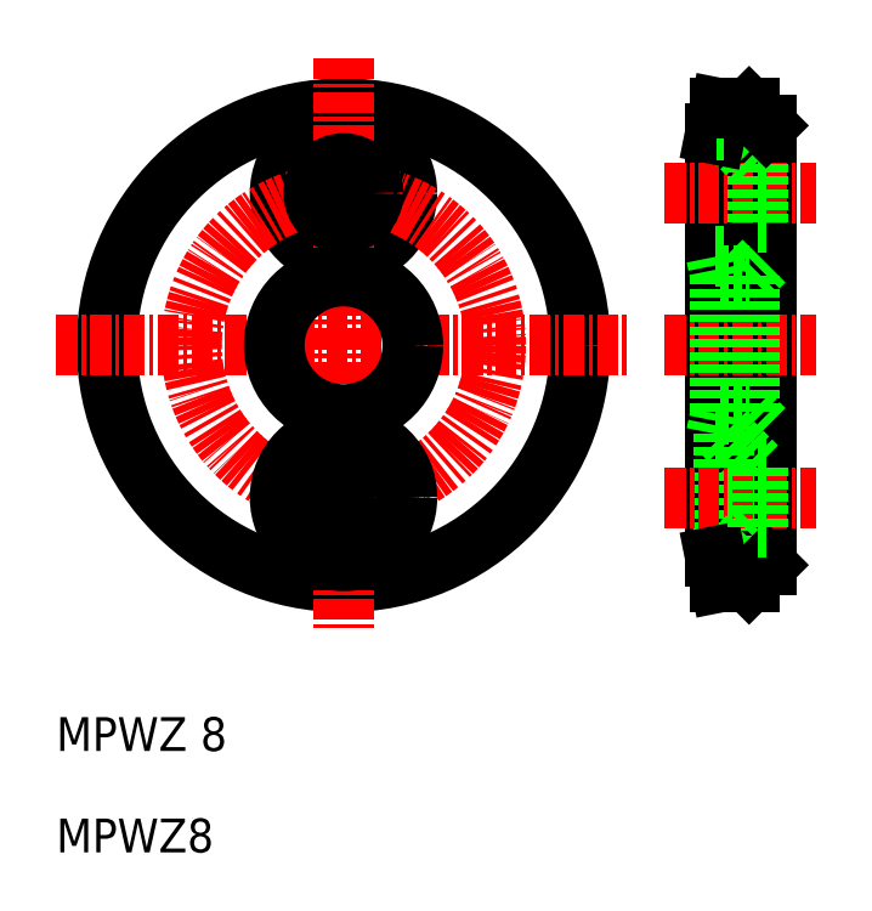
<metadata>
{"format":"dxf","ext":"dxf","renderer":"ezdxf+matplotlib","layout":"modelspace","background":"white","min_lineweight":24,"dpi":150}
</metadata>
<code>
0
SECTION
2
ENTITIES
0
LINE
8
0
10
49.5
20
45.25
30
0
11
51.5
21
47.25
31
0
0
LINE
8
0
10
49.5
20
52.75
30
0
11
49.5
21
45.25
31
0
0
LINE
8
0
10
51
20
54
30
0
11
51
21
26
31
0
0
LINE
8
0
10
49.3
20
54
30
0
11
49.3
21
26
31
0
0
LINE
8
0
10
52
20
53
30
0
11
52
21
27
31
0
0
LINE
8
0
10
49
20
27.5
30
0
11
49
21
52.5
31
0
0
CIRCLE
8
0
10
27
20
40
30
0
40
14
0
CIRCLE
8
0
10
27
20
49
30
0
40
3.75
0
LINE
8
CENTER
10
27
20
57
30
0
11
27
21
23
31
0
0
CIRCLE
8
CENTER
10
27
20
40
30
0
40
9
0
TEXT
8
0
10
10
20
16
30
0
40
2
1
MPWZ 8
0
TEXT
8
0
10
10
20
10
30
0
40
2
1
MPWZ8
0
LINE
8
CENTER
10
10
20
40
30
0
11
44
21
40
31
0
0
CIRCLE
8
0
10
27
20
40
30
0
40
4.1
0
CIRCLE
8
0
10
27
20
31
30
0
40
1.75
0
CIRCLE
8
0
10
27
20
31
30
0
40
3.75
0
LINE
8
0
10
49.5
20
34.75
30
0
11
51.5
21
32.75
31
0
0
LINE
8
0
10
49.5
20
34.75
30
0
11
49.5
21
27.25
31
0
0
LINE
8
CENTER
10
46
20
31
30
0
11
55
21
31
31
0
0
LINE
8
0
10
49.5
20
27.25
30
0
11
51.5
21
29.25
31
0
0
LINE
8
0
10
49.5
20
27.25
30
0
11
49.05
21
27.25
31
0
0
LINE
8
0
10
49
20
27.5
30
0
11
49.3
21
26
31
0
0
LINE
8
0
10
49.3
20
26
30
0
11
51
21
26
31
0
0
LINE
8
0
10
51
20
26
30
0
11
52
21
27
31
0
0
LINE
8
0
10
51.5
20
32.75
30
0
11
52
21
32.75
31
0
0
LINE
8
0
10
51.5
20
29.25
30
0
11
52
21
29.25
31
0
0
LINE
8
0
10
51.5
20
32.75
30
0
11
51.5
21
29.25
31
0
0
LINE
8
CENTER
10
46
20
40
30
0
11
55
21
40
31
0
0
LINE
8
0
10
51
20
44.1
30
0
11
51
21
35.9
31
0
0
LINE
8
0
10
49.3
20
44.1
30
0
11
49.3
21
35.9
31
0
0
LINE
8
0
10
49.5
20
34.75
30
0
11
49
21
34.75
31
0
0
LINE
8
0
10
49.07
20
34.75
30
0
11
49.3
21
35.9
31
0
0
LINE
8
0
10
49.3
20
35.9
30
0
11
51
21
35.9
31
0
0
LINE
8
0
10
51
20
35.9
30
0
11
52
21
34.9
31
0
0
LINE
8
0
10
49.5
20
45.25
30
0
11
49
21
45.25
31
0
0
LINE
8
0
10
51
20
44.1
30
0
11
52
21
45.1
31
0
0
LINE
8
0
10
49.07
20
45.25
30
0
11
49.3
21
44.1
31
0
0
LINE
8
0
10
49.3
20
44.1
30
0
11
51
21
44.1
31
0
0
CIRCLE
8
0
10
27
20
49
30
0
40
1.75
0
LINE
8
CENTER
10
46
20
49
30
0
11
55
21
49
31
0
0
LINE
8
0
10
49.5
20
52.75
30
0
11
51.5
21
50.75
31
0
0
LINE
8
0
10
51.5
20
50.75
30
0
11
52
21
50.75
31
0
0
LINE
8
0
10
51.5
20
47.25
30
0
11
52
21
47.25
31
0
0
LINE
8
0
10
51.5
20
50.75
30
0
11
51.5
21
47.25
31
0
0
LINE
8
0
10
49
20
52.5
30
0
11
49.3
21
54
31
0
0
LINE
8
0
10
49.5
20
52.75
30
0
11
49.05
21
52.75
31
0
0
LINE
8
0
10
49.3
20
54
30
0
11
51
21
54
31
0
0
LINE
8
0
10
51
20
54
30
0
11
52
21
53
31
0
0
ENDSEC
0
EOF

</code>
